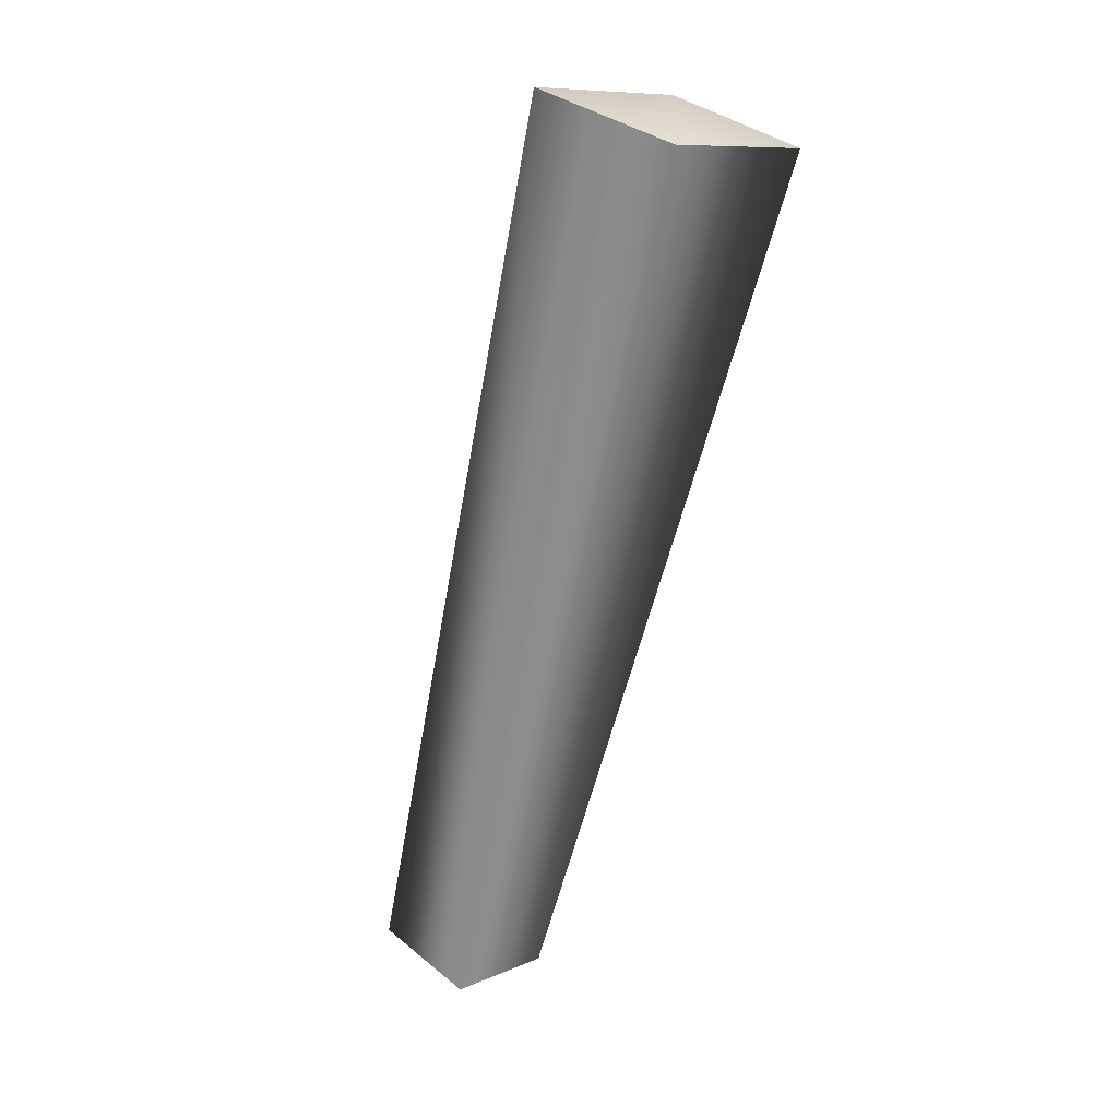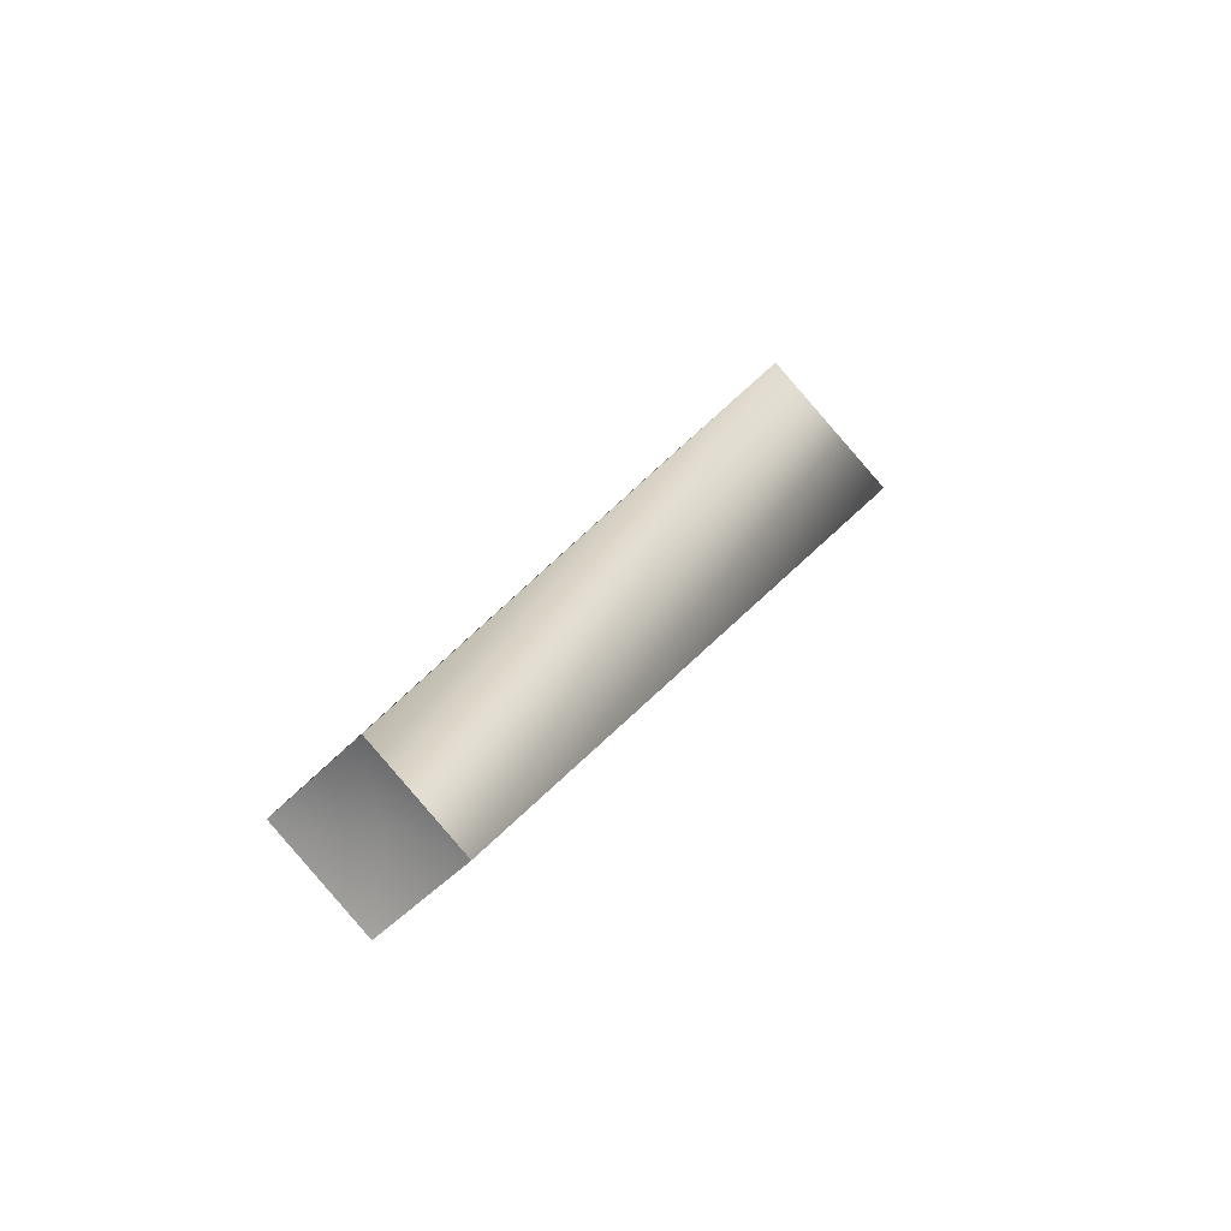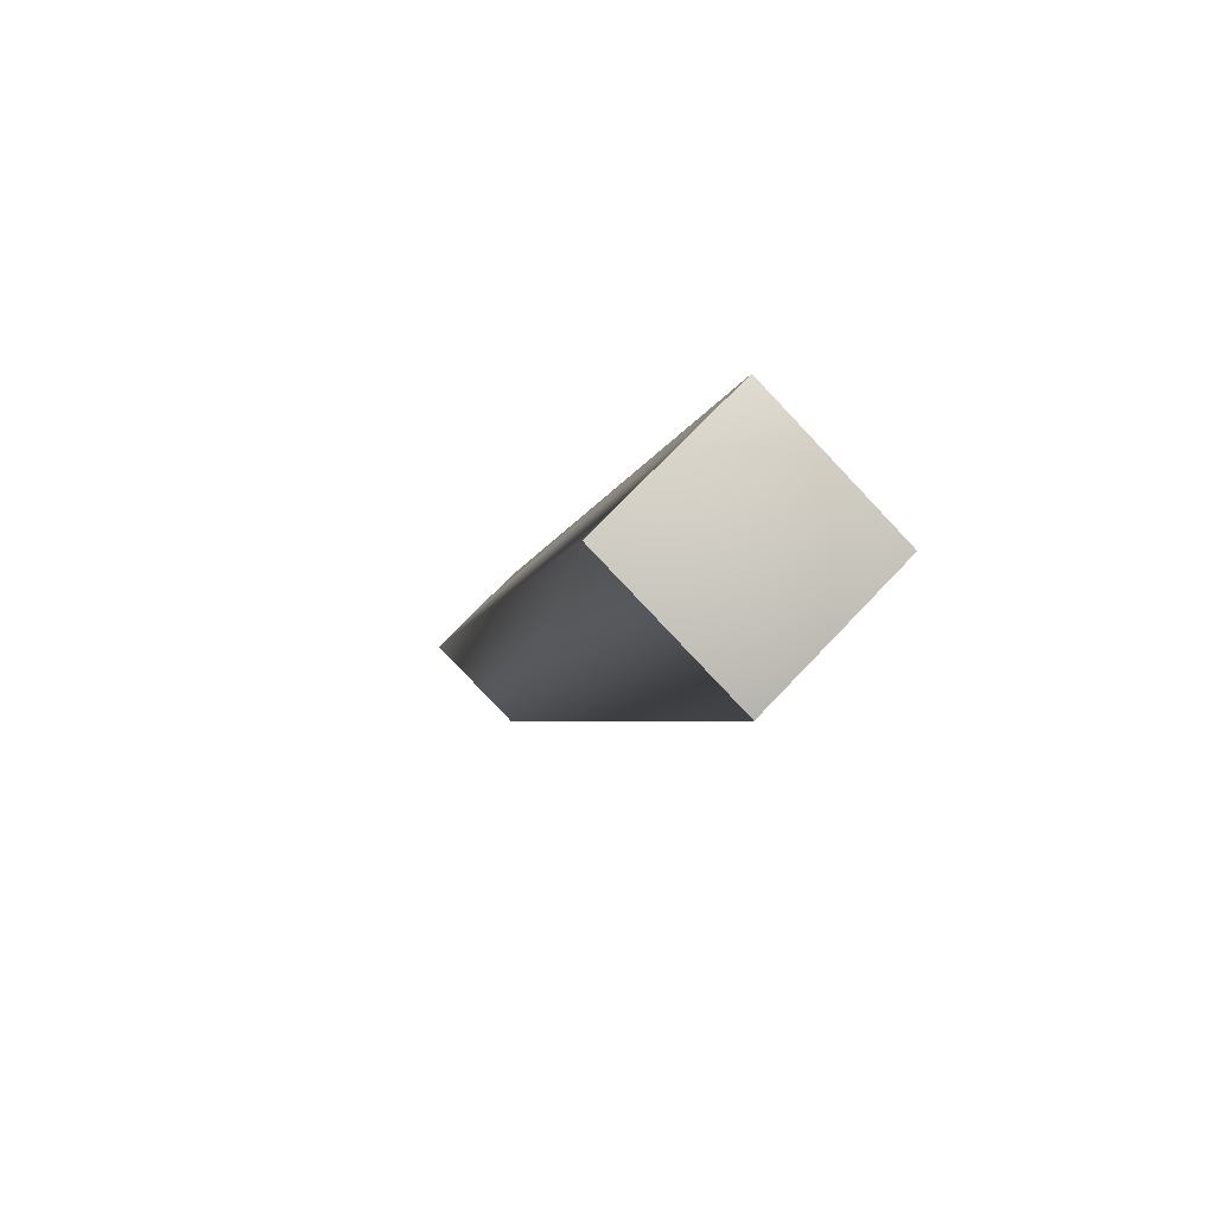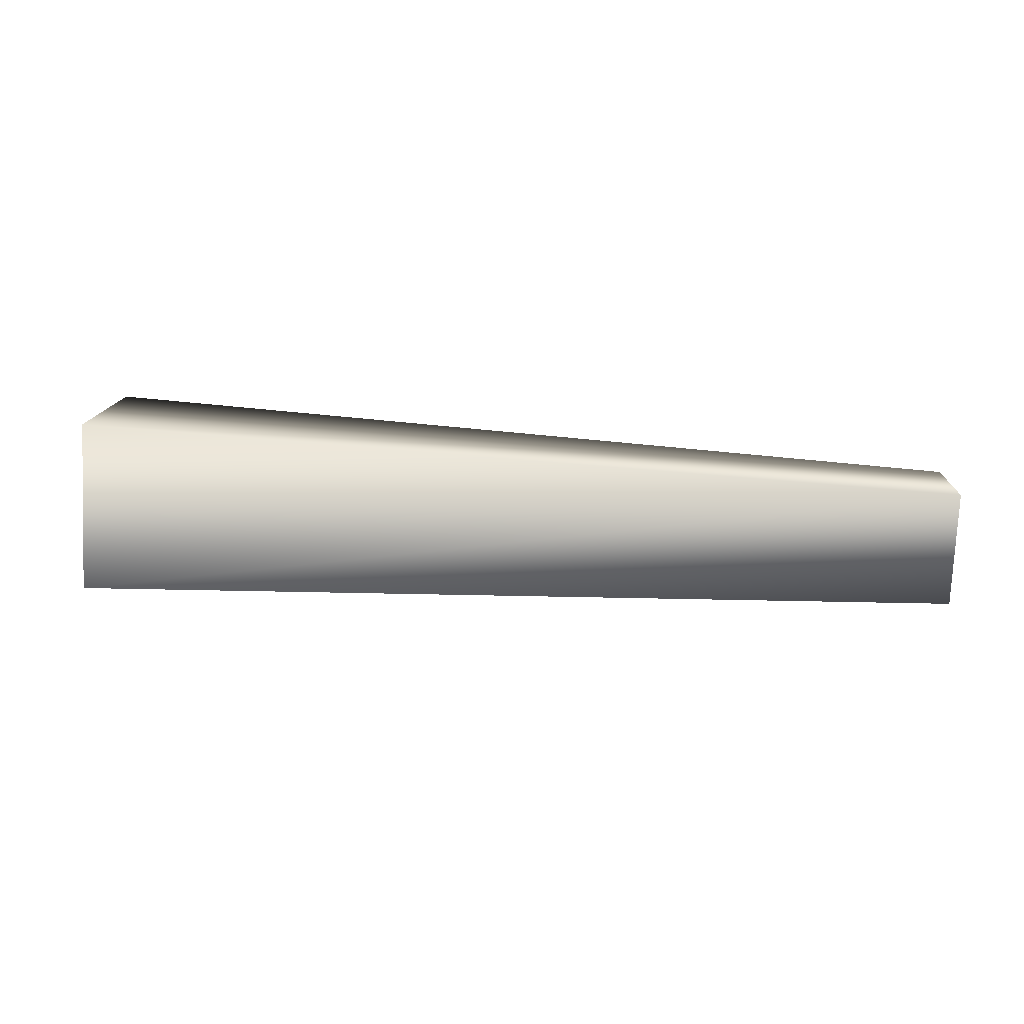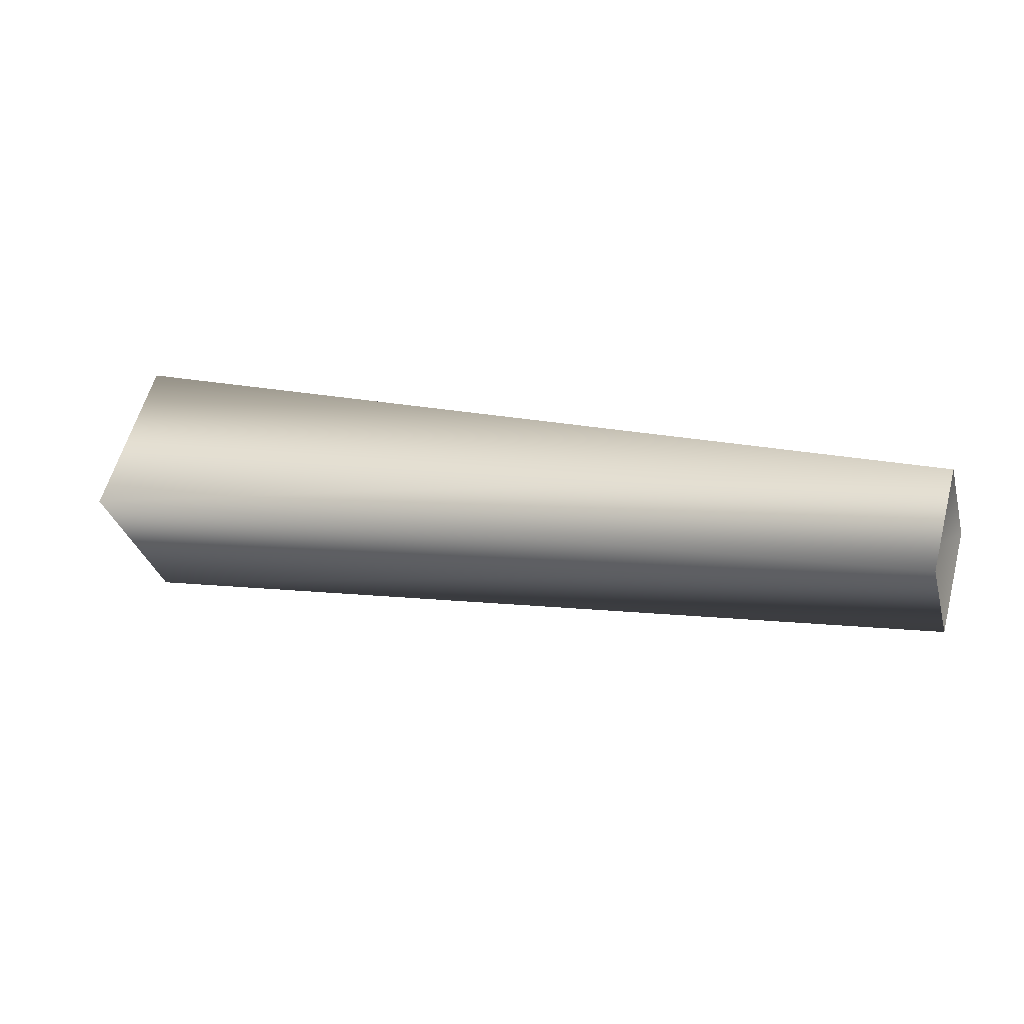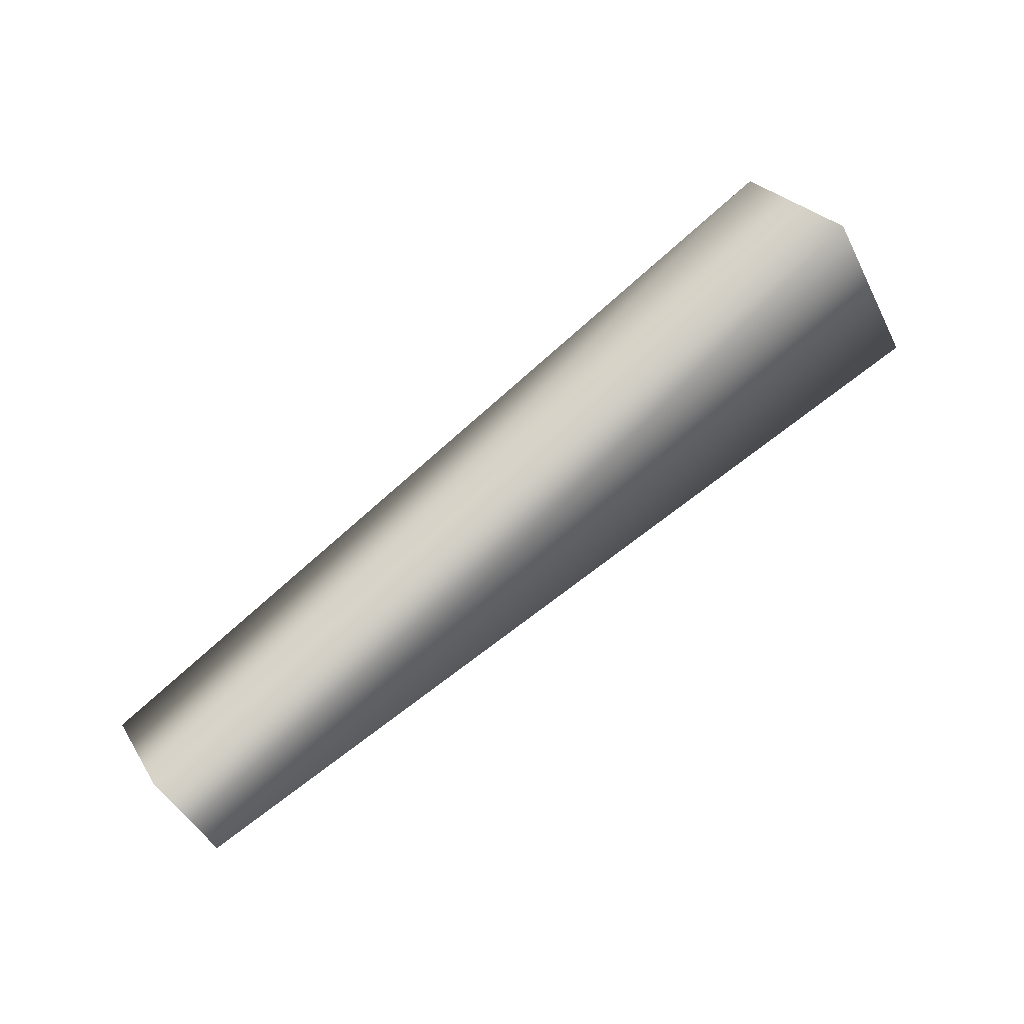
<metadata>
{"format":"obj","ext":"obj","renderer":"f3d","projection":"perspective","resolution":1024,"background":"white","views":[{"elev":-66.9,"azim":-102.8,"up":"+Y"},{"elev":21.8,"azim":112.4,"up":"+Y"},{"elev":-5.8,"azim":-103.4,"up":"+Y"},{"elev":58.2,"azim":3.8,"up":"+Y"},{"elev":12.9,"azim":22.1,"up":"+Z"},{"elev":79.8,"azim":140.9,"up":"+Z"}]}
</metadata>
<code>
v 0 -6 0
v 0 0 6
v -1 0 0
v 0 0 6
v 0 6 0
v -1 0 0
v 0 6 0
v 0 0 -6
v -1 0 0
v 0 0 -6
v 0 -6 0
v -1 0 0
v 44 -4 0
v 44 0 4
v 0 -6 0
v 44 0 4
v 0 0 6
v 0 -6 0
v 44 0 4
v 44 4 0
v 0 0 6
v 44 4 0
v 0 6 0
v 0 0 6
v 44 4 0
v 44 0 -4
v 0 6 0
v 44 0 -4
v 0 0 -6
v 0 6 0
v 44 0 -4
v 44 -4 0
v 0 0 -6
v 44 -4 0
v 0 -6 0
v 0 0 -6
v 44 0 4
v 44 -4 0
v 43 0 0
v 44 4 0
v 44 0 4
v 43 0 0
v 44 0 -4
v 44 4 0
v 43 0 0
v 44 -4 0
v 44 0 -4
v 43 0 0
f 1 2 3
f 4 5 6
f 7 8 9
f 10 11 12
f 13 14 15
f 16 17 18
f 19 20 21
f 22 23 24
f 25 26 27
f 28 29 30
f 31 32 33
f 34 35 36
f 37 38 39
f 40 41 42
f 43 44 45
f 46 47 48

</code>
